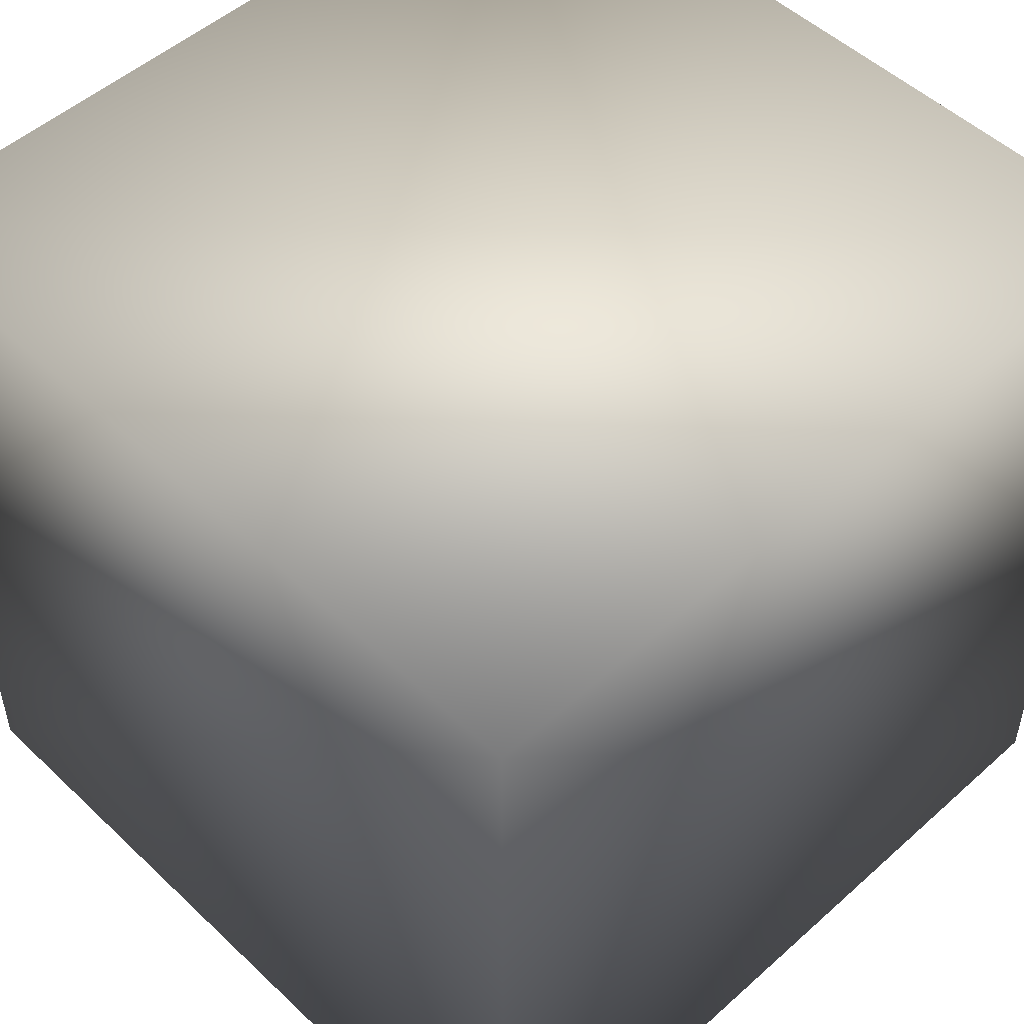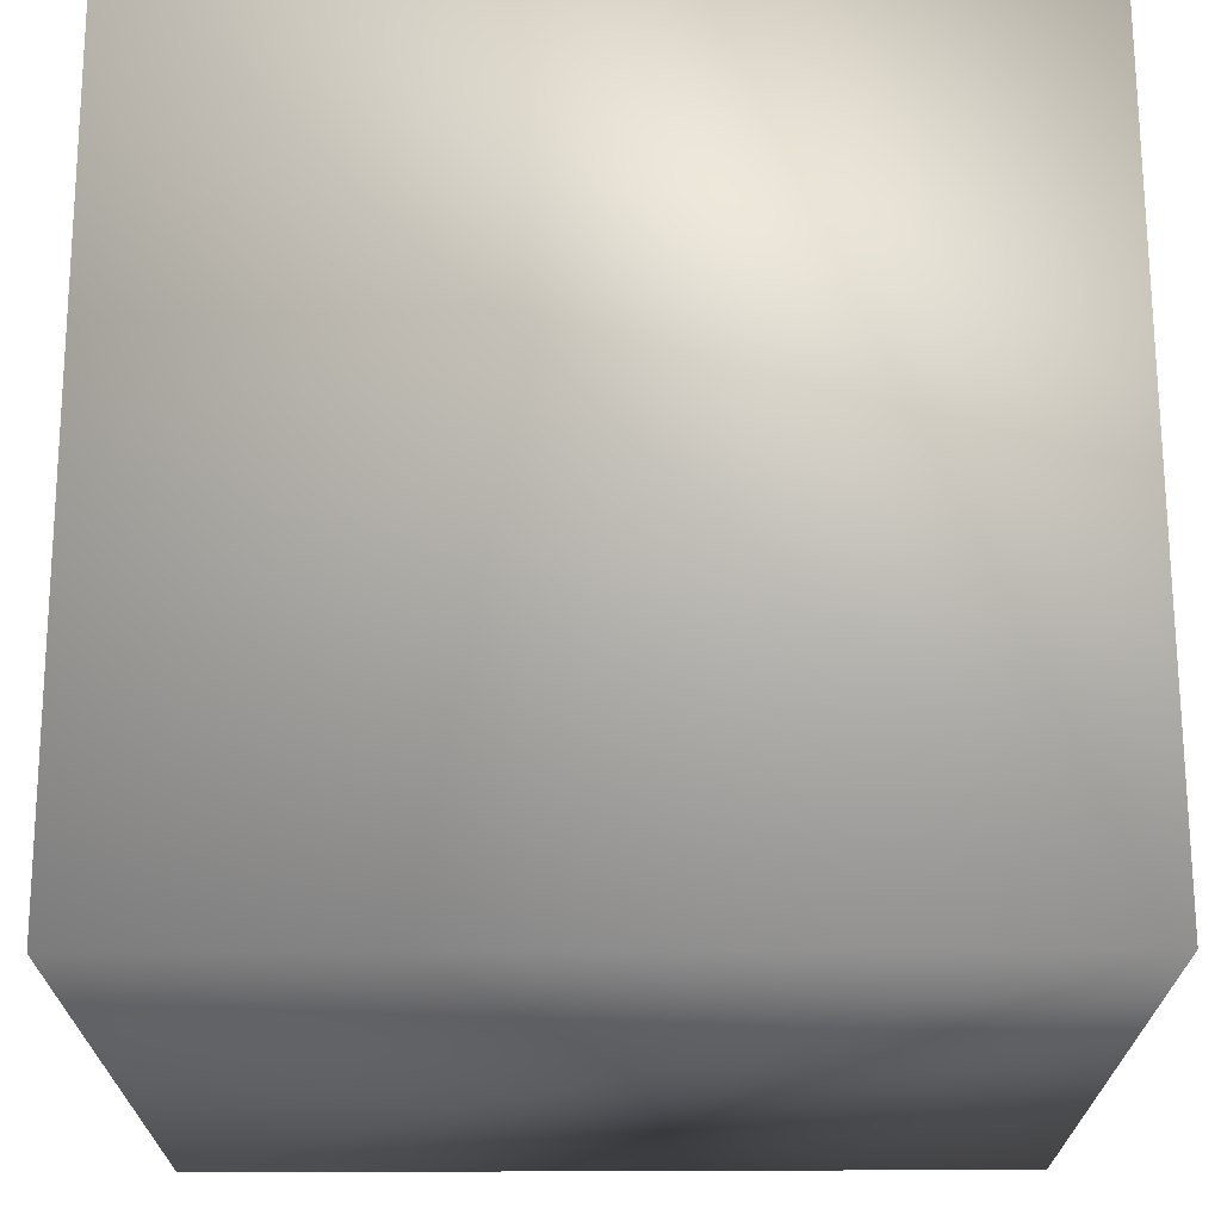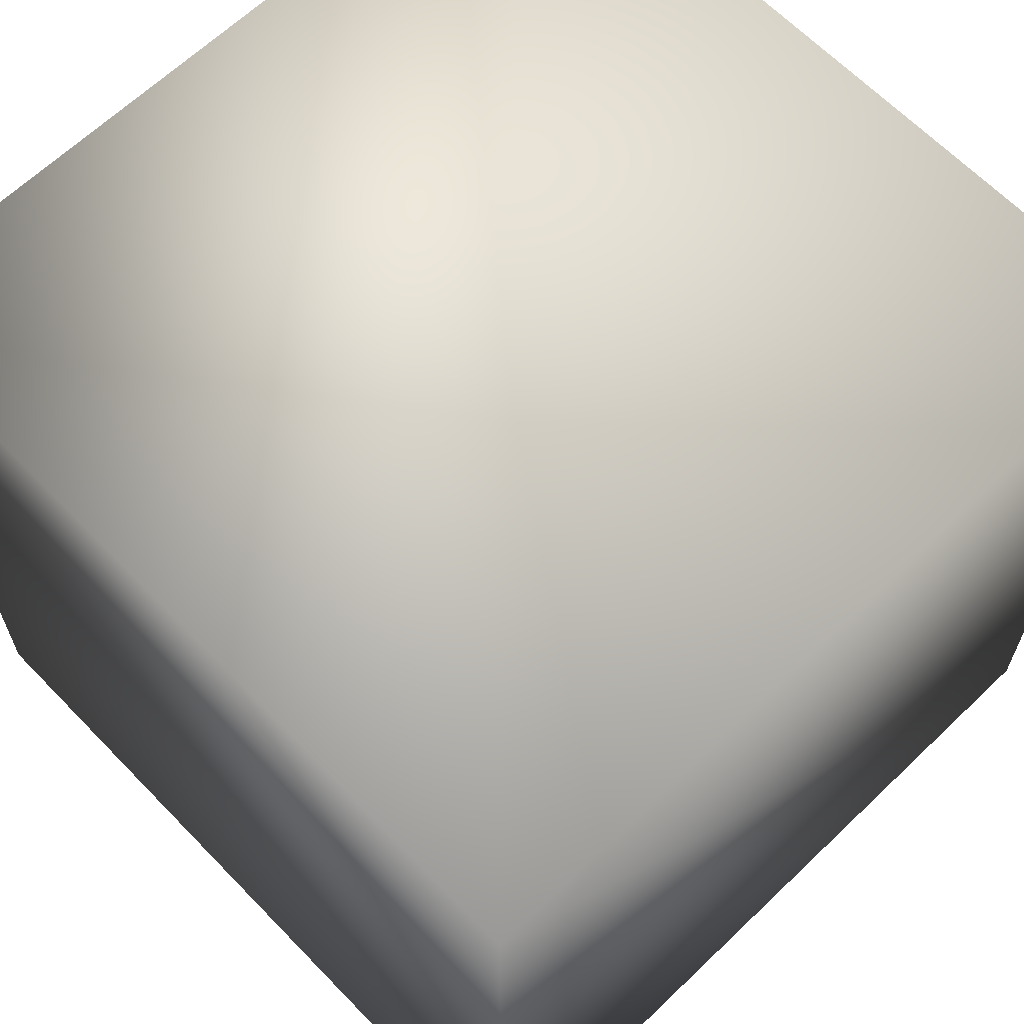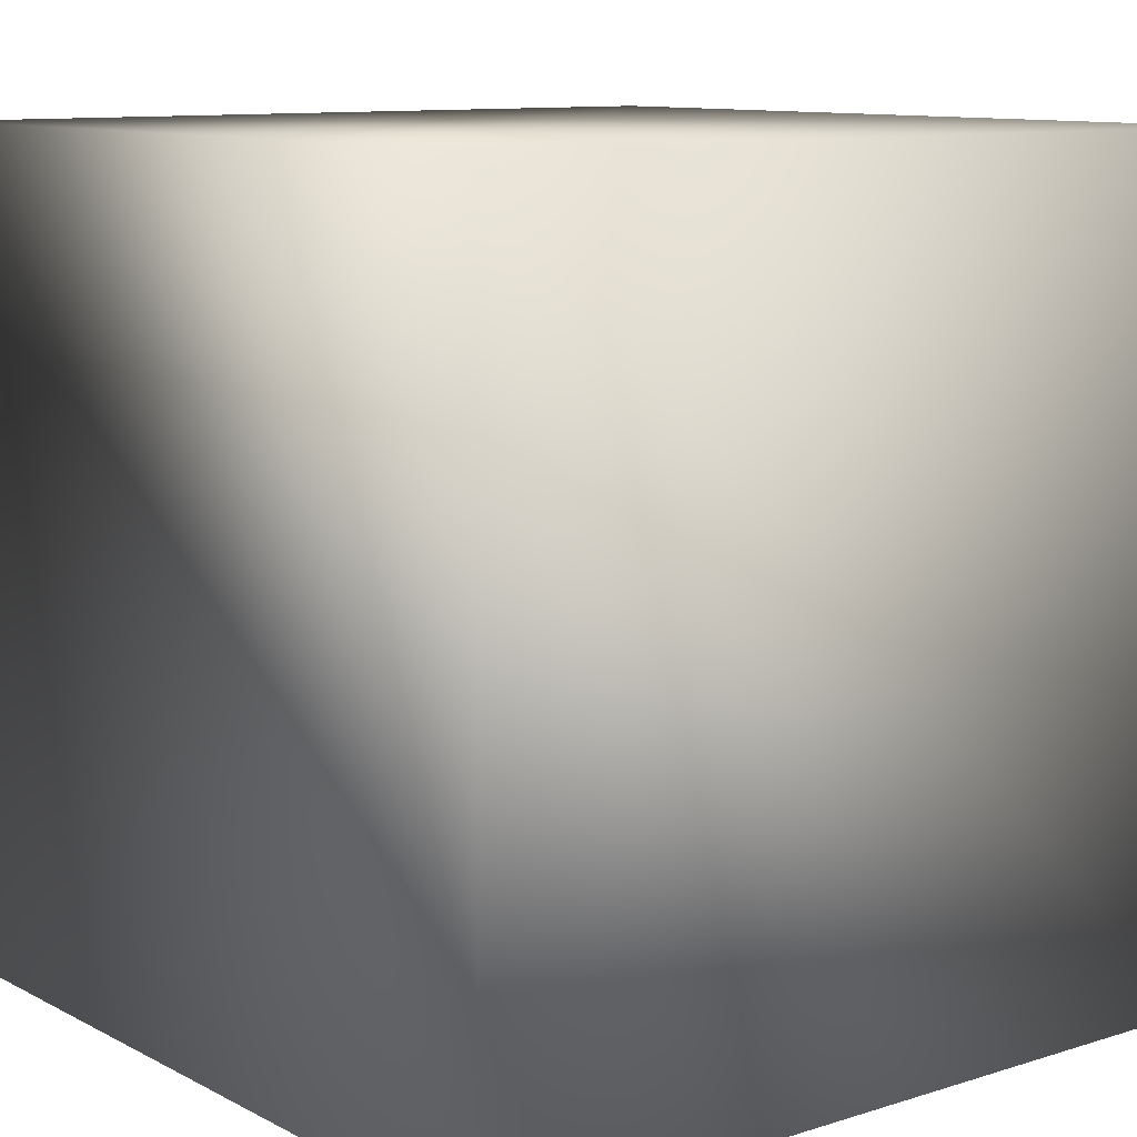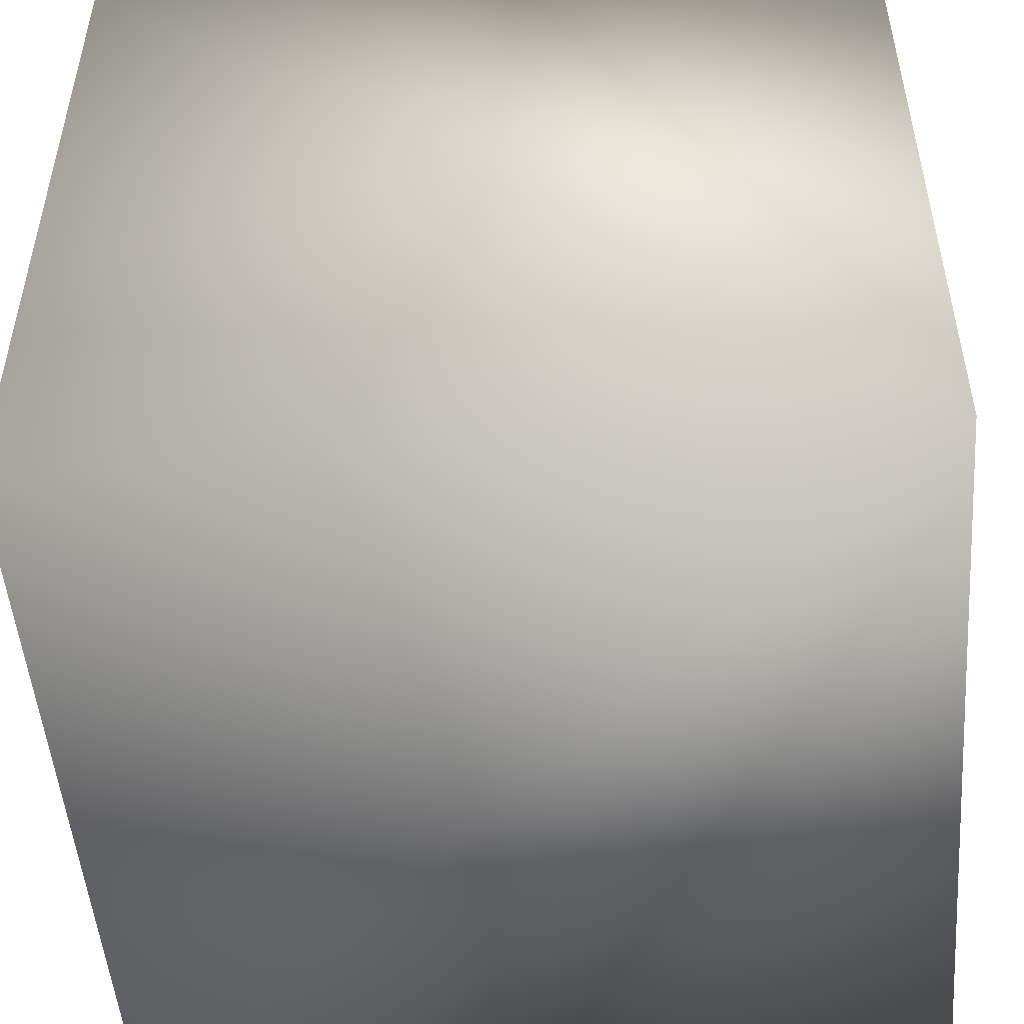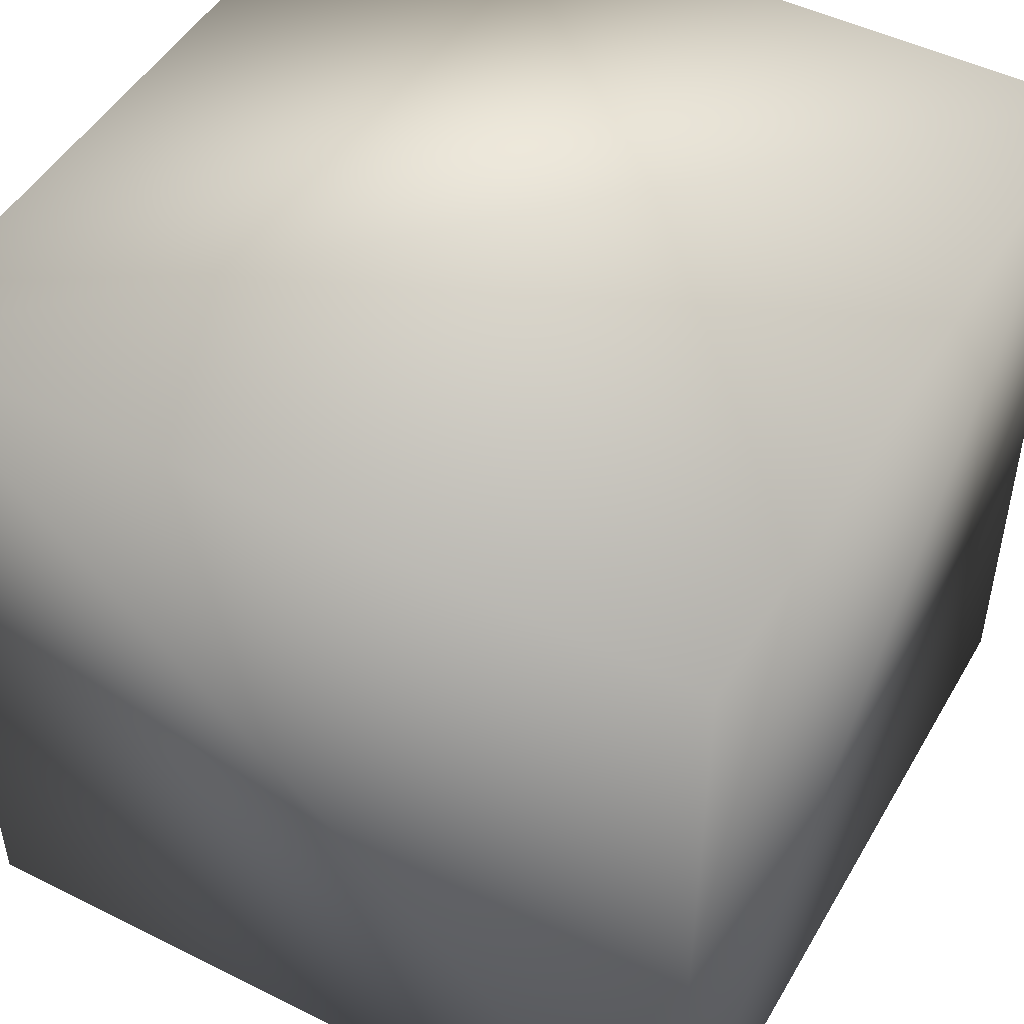
<metadata>
{"format":"obj","ext":"obj","renderer":"f3d","projection":"perspective","resolution":1024,"background":"white","views":[{"elev":50.9,"azim":-44.2,"up":"+Y"},{"elev":69.3,"azim":-0.2,"up":"+Z"},{"elev":64.5,"azim":-134.0,"up":"+Z"},{"elev":10.5,"azim":51.8,"up":"+Y"},{"elev":-50.3,"azim":-175.4,"up":"+Z"},{"elev":48.4,"azim":-60.9,"up":"+Z"}]}
</metadata>
<code>
o TestCube.obj
g default
v -1 -1 1
v 1 -1 1
v 1 -1 -1
v -1 -1 -1
v -1 1 1
v 1 1 1
v 1 1 -1
v -1 1 -1
g Default
f 4 2 1
f 4 3 2
f 5 1 2
f 6 5 2
f 3 6 2
f 7 6 3
f 8 3 4
f 8 7 3
f 5 4 1
f 5 8 4
f 8 5 6
f 7 8 6

</code>
